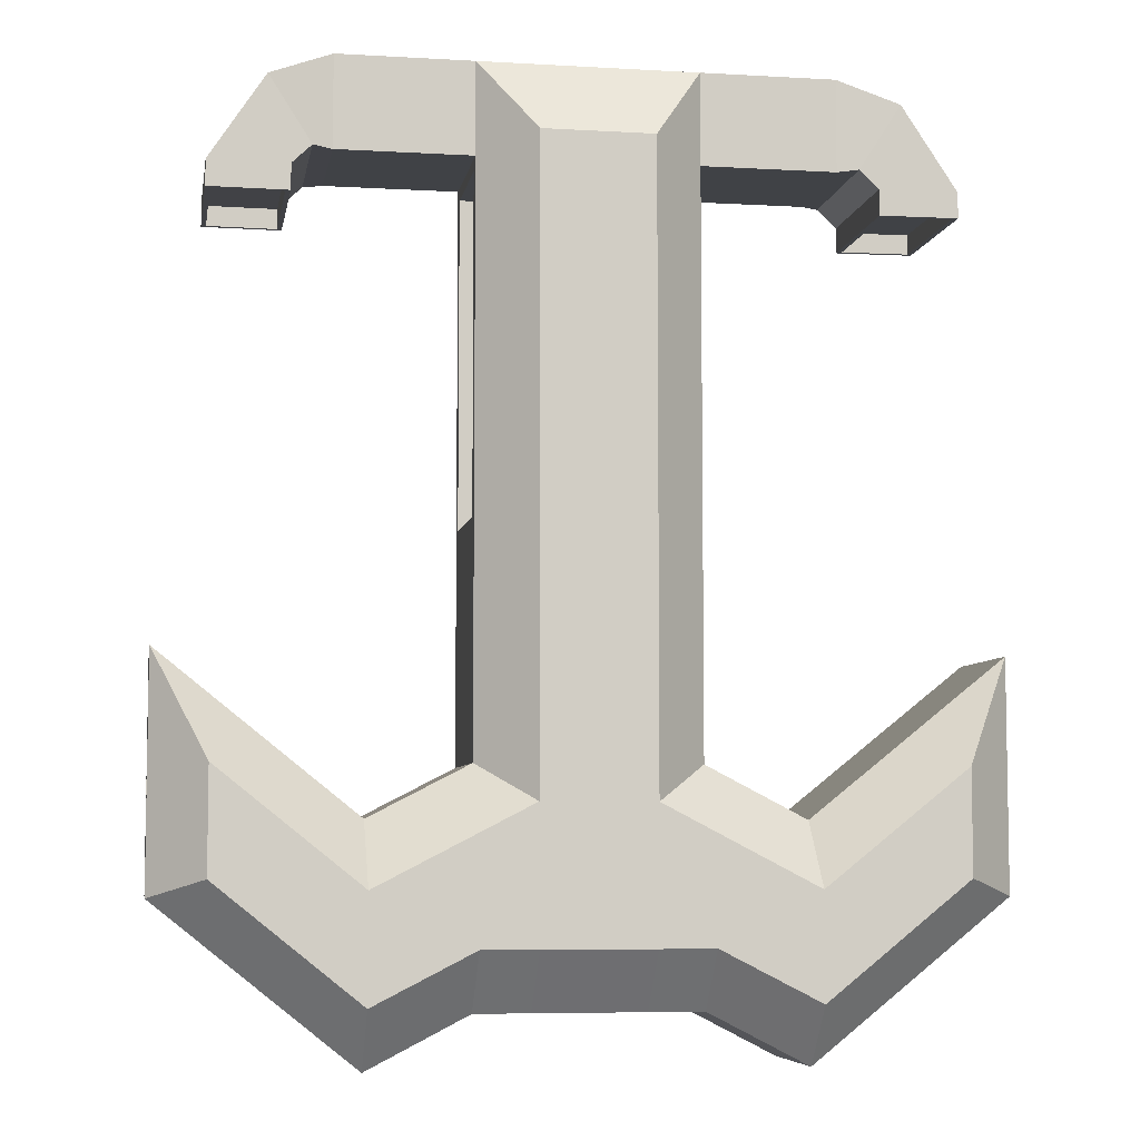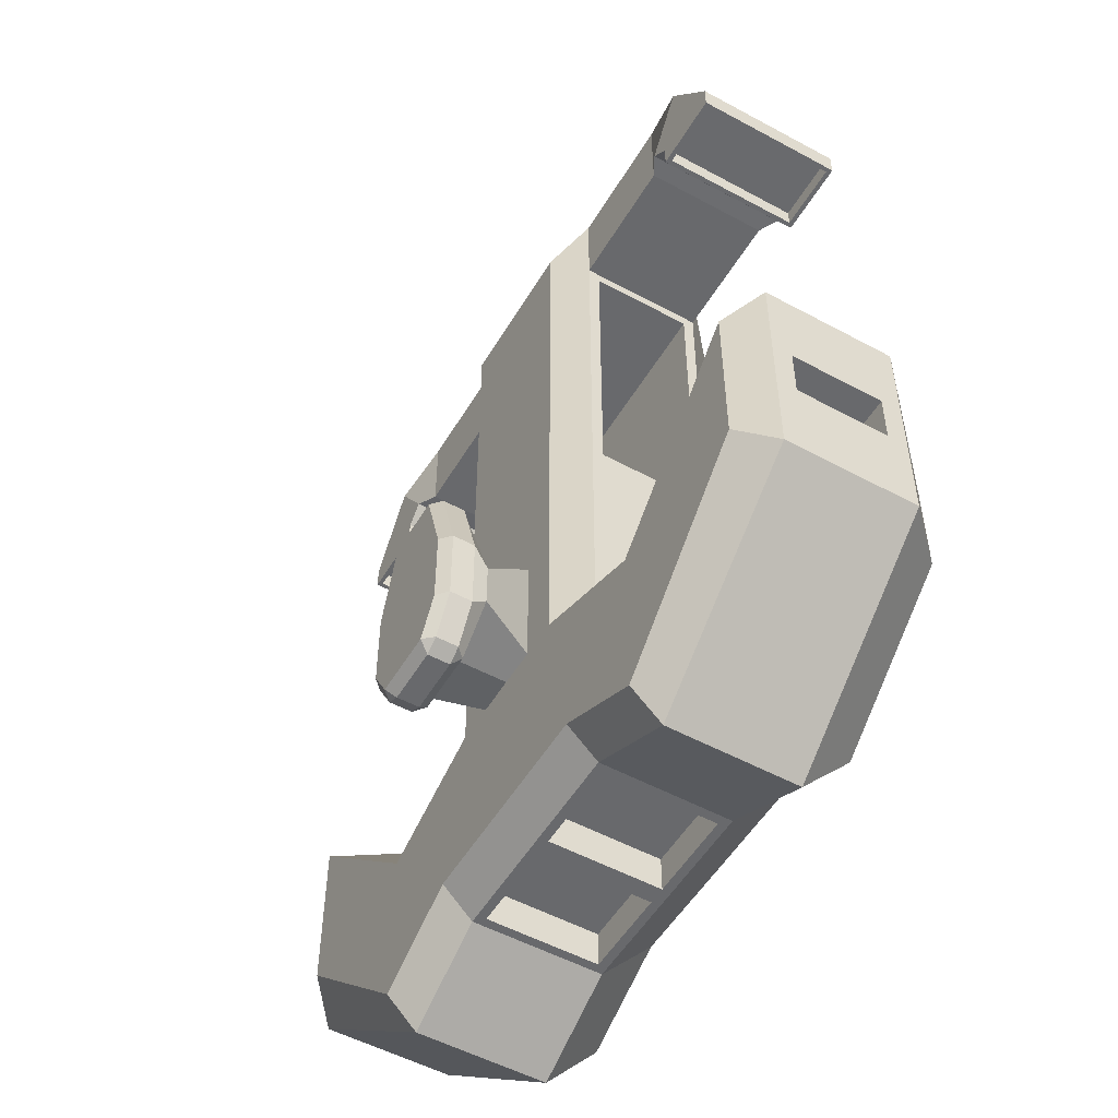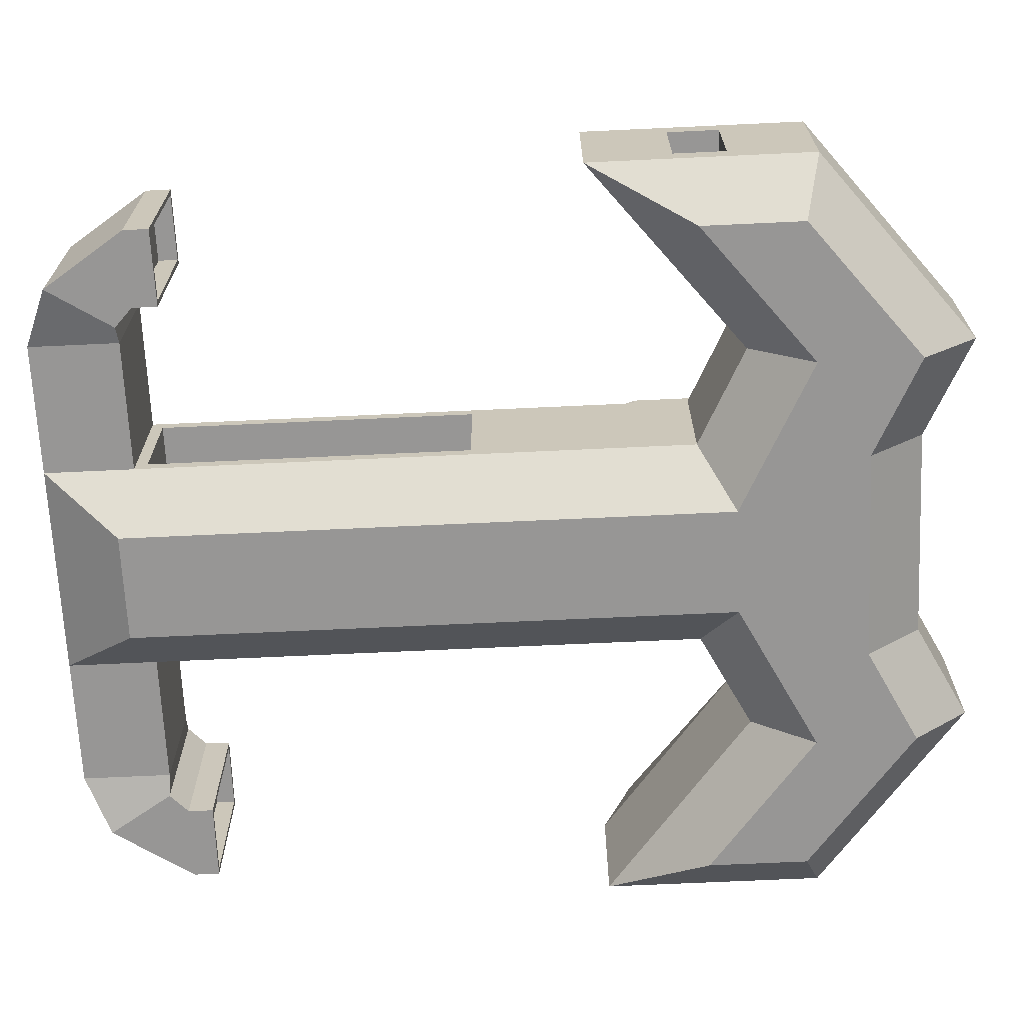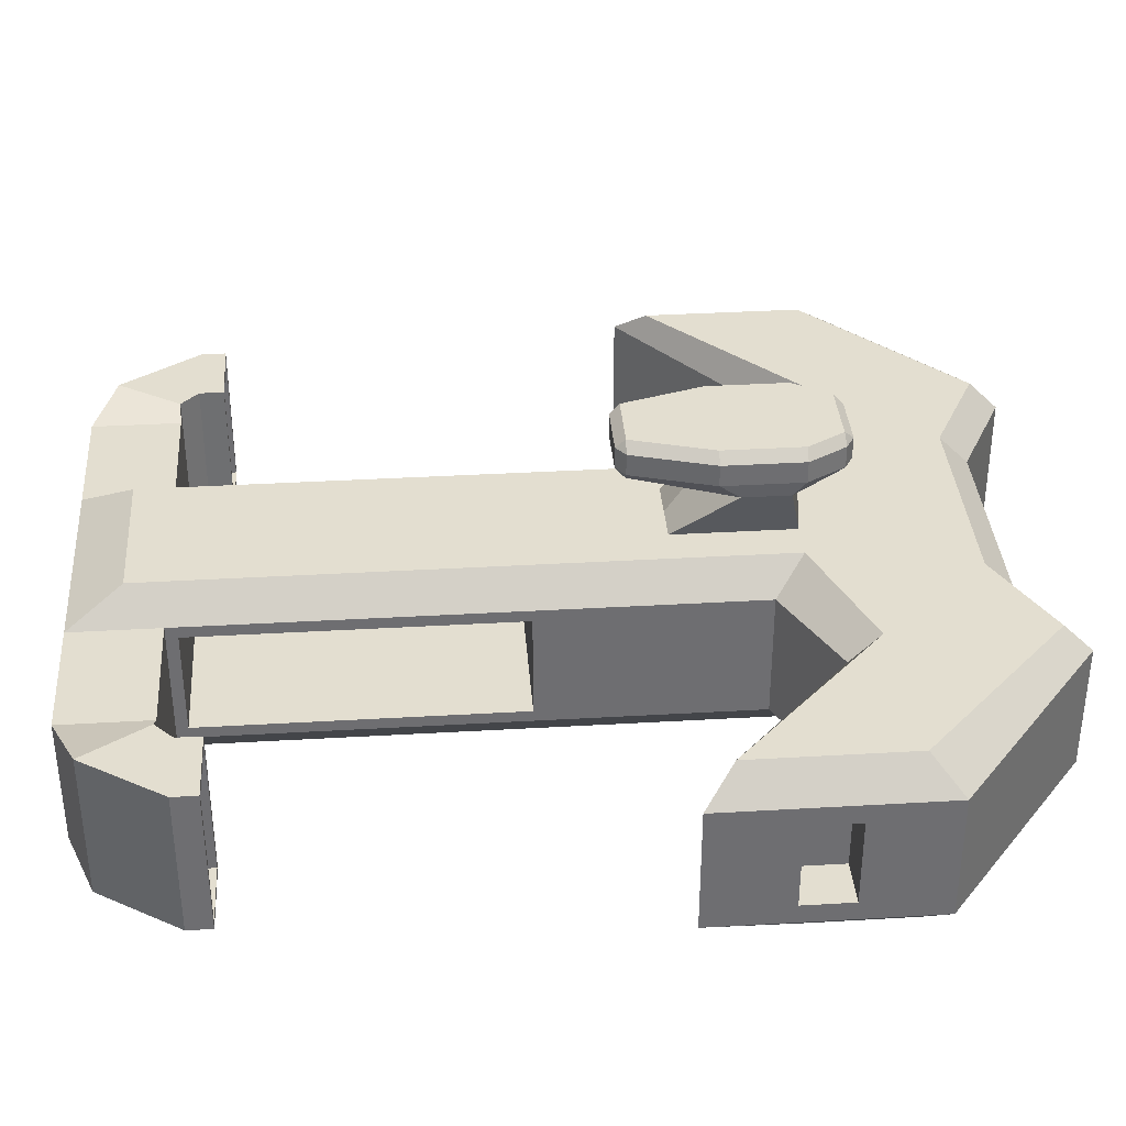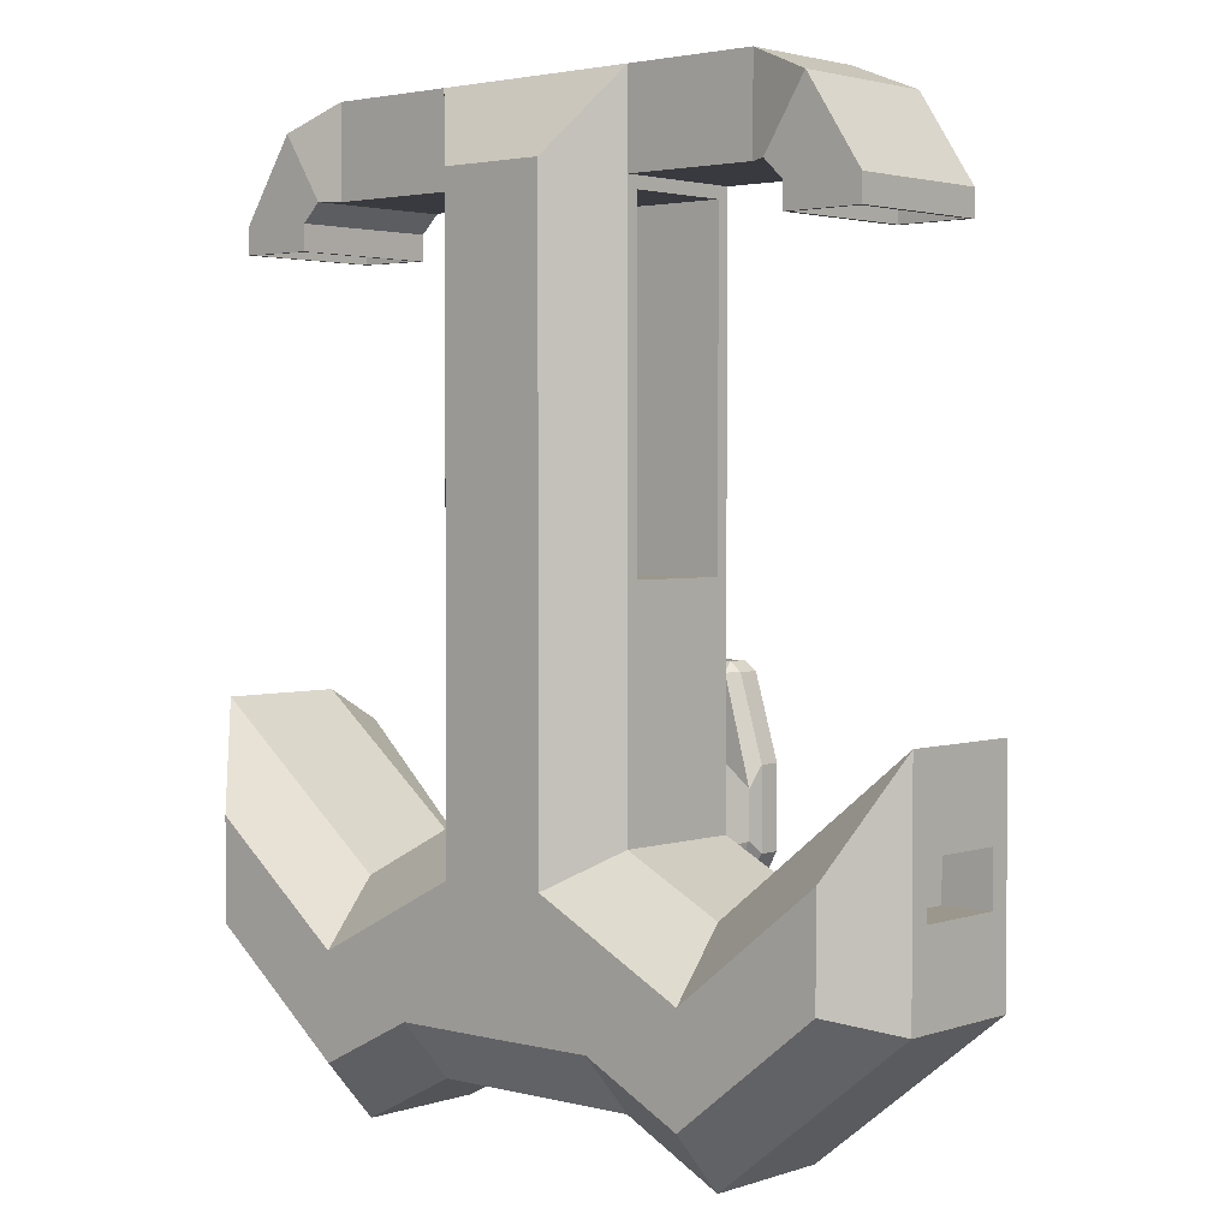
<metadata>
{"format":"obj","ext":"obj","renderer":"f3d","projection":"perspective","resolution":1024,"background":"white","views":[{"elev":-6.5,"azim":-9.6,"up":"+Z"},{"elev":-52.7,"azim":-120.2,"up":"+Z"},{"elev":-67.9,"azim":92.7,"up":"+Y"},{"elev":35.9,"azim":85.6,"up":"+Y"},{"elev":2.7,"azim":41.4,"up":"+Z"}]}
</metadata>
<code>
o Cube
v 4.006 -0.5075 5.109
v 4.006 0.7157 5.109
v 4.006 -0.5075 4.263
v 4.006 0.7157 4.263
v 2.275 -1 3.849
v 1.668 -0.3961 4.151
v 2.768 0.7157 -1
v 2.483 1 -1.284
v 2.483 1 1
v 1.668 0.6043 1.111
v 2.483 1 4.598
v 2.768 0.7157 5.109
v 2.768 1 -2.81
v 2.684 0.6317 -2.75
v 5.199 1 -0.3208
v 5.024 0.5294 -0.8404
v 5.199 1 -1.846
v 5.024 0.5294 -1.326
v 3.685 0.7157 -1.474
v 3.685 1 -1.758
v 3.685 1 -3.283
v 3.685 0.7157 -3.567
v 2.483 1 4.024
v 1.668 0.6043 4.151
v 2.275 -1 -1.332
v 2.768 -0.5075 -1
v 1.668 -0.3961 1.111
v 2.275 -1 1
v 2.275 -1 4.39
v 2.768 -0.5075 5.109
v 2.768 -1 -2.548
v 2.684 -0.4235 -2.75
v 5.024 -0.3212 -0.8404
v 4.991 -1 -1.019
v 4.991 -1 -1.97
v 5.024 -0.3212 -1.326
v 3.685 -1 -3.017
v 3.685 -0.5075 -3.567
v 3.685 -1 -2.061
v 3.685 -0.5075 -1.474
v 4.185 0.8185 4.267
v 4.185 -0.6103 4.267
v 4.574 0.8185 4.878
v 4.574 -0.6103 4.878
v 4.365 0.8185 4.097
v 4.365 -0.6103 4.097
v 5.089 0.8185 4.101
v 5.089 -0.6103 4.101
v 4.409 0.7752 4.044
v 4.409 -0.5669 4.044
v 5.047 0.7752 4.048
v 5.047 -0.5669 4.048
v 4.366 0.8185 3.859
v 4.366 -0.6103 3.859
v 5.09 0.8185 3.863
v 5.09 -0.6103 3.863
v 4.409 0.7752 3.859
v 4.409 -0.5669 3.859
v 5.047 0.7752 3.863
v 5.047 -0.5669 3.863
v 2.768 0.7157 -3.094
v 2.768 -0.5075 -3.094
v 1.852 0.6317 -2.75
v 1.852 -0.4235 -2.75
v 1.852 -0.4235 -3.094
v 1.852 0.6317 -3.094
v 2.684 0.6317 -3.094
v 2.684 -0.4235 -3.094
v 2.483 1 -0.5228
v 2.483 1 0.2387
v 2.768 0.7157 0.3334
v 2.768 0.7157 -0.3332
v 2.275 -1 0.2228
v 2.275 -1 -0.5545
v 2.768 -0.5075 -0.3332
v 2.768 -0.5075 0.3334
v 2.021 -1 3.849
v 2.268 0.7157 5.109
v 2.268 1 -2.81
v 2.125 1 1
v 2.125 1 4.024
v 2.125 1 4.598
v 2.268 0.7157 -3.094
v 2.125 1 -1.284
v 2.021 -1 4.39
v 2.268 -0.5075 5.109
v 2.268 -1 -2.549
v 2.268 -0.5075 -3.094
v 2.021 -1 -1.166
v 2.021 -1 1
v 2.268 0.6317 -3.094
v 2.268 -0.4235 -3.094
v 2.268 0.6317 -2.75
v 2.268 -0.4235 -2.75
v 2.125 1 -0.1287
v 2.125 1 0.2387
v 2.021 -1 -0.4439
v 2.021 -1 0.2781
v 2.362 1.525 -1.165
v 2.384 1.668 -1.284
v 2.384 1.668 -0.5228
v 2.362 1.525 -0.7198
v 2.384 1.877 -1.284
v 2.286 1.97 -1.284
v 2.286 1.97 -0.5228
v 2.384 1.877 -0.5228
v 2.056 1.575 0.2518
v 2.152 1.668 0.2557
v 2.032 1.668 0.3448
v 2.055 1.97 0.2518
v 2.032 1.877 0.3448
v 2.152 1.877 0.2557
v 2.072 1.575 -1.637
v 2.032 1.668 -1.73
v 2.172 1.668 -1.65
v 2.081 1.97 -1.637
v 2.172 1.877 -1.65
v 2.032 1.877 -1.73
v 5.484 0.7157 -0.03648
v 5.484 0.7157 -2.13
v 5.484 -0.5075 -2.13
v 5.484 -0.5075 -0.03648
v 5.484 0.5563 -0.8136
v 5.484 0.5563 -1.353
v 5.484 -0.348 -1.353
v 5.484 -0.348 -0.8136
v 5.484 0.5294 -0.8404
v 5.484 0.5294 -1.326
v 5.484 -0.3212 -1.326
v 5.484 -0.3212 -0.8404
v 2.768 0.7157 4.263
v 2.768 -0.5075 4.263
v 2.768 0.7157 1
v 2.768 -0.5075 1
v 2.768 0.6043 4.151
v 2.768 -0.3961 4.151
v 2.768 0.6043 1.111
v 2.768 -0.3961 1.111
v -0.4712 -0.5075 5.109
v -0.4712 0.7157 5.109
v -0.4712 -0.5075 4.263
v -0.4712 0.7157 4.263
v 1.768 -1 3.849
v 1.26 -1 3.849
v 1.867 -0.3961 4.151
v 1.768 1 4.024
v 0.7676 0.7157 -1
v 1.052 1 -1.284
v 1.052 1 1
v 1.867 0.6043 1.111
v 1.052 1 4.598
v 0.7676 0.7157 5.109
v 0.7676 1 -2.81
v 0.8516 0.6317 -2.75
v -1.664 1 -0.3208
v -1.489 0.5294 -0.8404
v -1.664 1 -1.846
v -1.489 0.5294 -1.326
v -0.1495 0.7157 -1.474
v -0.1495 1 -1.758
v -0.1495 1 -3.283
v -0.1495 0.7157 -3.567
v 1.768 -1 -1
v 1.768 -1 1
v 1.052 1 4.024
v 1.867 0.6043 4.151
v 1.768 1 4.598
v 1.768 0.7157 5.109
v 1.768 1 -2.81
v 1.768 0.7157 -3.094
v 1.768 1 -1.284
v 1.768 1 1
v 1.26 -1 -1.332
v 0.7676 -0.5075 -1
v 1.867 -0.3961 1.111
v 1.26 -1 1
v 1.26 -1 4.39
v 0.7676 -0.5075 5.109
v 0.7676 -1 -2.548
v 0.8516 -0.4235 -2.75
v -1.489 -0.3212 -0.8404
v -1.456 -1 -1.019
v -1.456 -1 -1.97
v -1.489 -0.3212 -1.326
v -0.1495 -1 -3.017
v -0.1495 -0.5075 -3.567
v -0.1495 -1 -2.061
v -0.1495 -0.5075 -1.474
v 1.768 -1 4.39
v 1.768 -0.5075 5.109
v 1.768 -0.5075 -3.094
v 1.768 -1 -2.55
v -0.6497 0.8185 4.267
v -0.6497 -0.6103 4.267
v -1.039 0.8185 4.878
v -1.039 -0.6103 4.878
v -0.8295 0.8185 4.097
v -0.8295 -0.6103 4.097
v -1.554 0.8185 4.101
v -1.554 -0.6103 4.101
v -0.8743 0.7752 4.044
v -0.8743 -0.5669 4.044
v -1.512 0.7752 4.048
v -1.512 -0.5669 4.048
v -0.831 0.8185 3.859
v -0.831 -0.6103 3.859
v -1.555 0.8185 3.863
v -1.555 -0.6103 3.863
v -0.8743 0.7752 3.859
v -0.8743 -0.5669 3.859
v -1.512 0.7752 3.863
v -1.512 -0.5669 3.863
v 0.7676 0.7157 -3.094
v 0.7676 -0.5075 -3.094
v 1.684 0.6317 -2.75
v 1.684 -0.4235 -2.75
v 1.684 -0.4235 -3.094
v 1.684 0.6317 -3.094
v 0.8516 0.6317 -3.094
v 0.8516 -0.4235 -3.094
v 1.052 1 -0.5228
v 1.052 1 0.2387
v 0.7676 0.7157 0.3334
v 0.7676 0.7157 -0.3332
v 1.768 1 -0.1287
v 1.768 1 0.2387
v 1.768 -1 -0.3332
v 1.768 -1 0.3334
v 1.26 -1 0.2228
v 1.26 -1 -0.5545
v 0.7676 -0.5075 -0.3332
v 0.7676 -0.5075 0.3334
v 1.514 -1 3.849
v 1.268 0.7157 5.109
v 1.268 1 -2.81
v 1.41 1 1
v 1.41 1 4.024
v 1.41 1 4.598
v 1.268 0.7157 -3.094
v 1.41 1 -1.284
v 1.514 -1 4.39
v 1.268 -0.5075 5.109
v 1.268 -1 -2.549
v 1.268 -0.5075 -3.094
v 1.514 -1 -1.166
v 1.514 -1 1
v 1.268 0.6317 -3.094
v 1.268 -0.4235 -3.094
v 1.268 0.6317 -2.75
v 1.268 -0.4235 -2.75
v 1.41 1 -0.1287
v 1.41 1 0.2387
v 1.514 -1 -0.4439
v 1.514 -1 0.2781
v 1.768 1.575 -1.284
v 1.768 1.575 -0.5228
v 1.768 1.97 -1.284
v 1.768 1.97 -0.5228
v 1.173 1.525 -1.165
v 1.151 1.668 -1.284
v 1.151 1.668 -0.5228
v 1.173 1.525 -0.7198
v 1.151 1.877 -1.284
v 1.249 1.97 -1.284
v 1.249 1.97 -0.5228
v 1.151 1.877 -0.5228
v 1.768 1.575 0.2518
v 1.768 1.668 0.3448
v 1.479 1.575 0.2518
v 1.383 1.668 0.2557
v 1.503 1.668 0.3448
v 1.768 1.877 0.3448
v 1.768 1.97 0.2518
v 1.48 1.97 0.2518
v 1.503 1.877 0.3448
v 1.383 1.877 0.2557
v 1.463 1.575 -1.637
v 1.503 1.668 -1.73
v 1.363 1.668 -1.65
v 1.768 1.668 -1.73
v 1.768 1.575 -1.637
v 1.455 1.97 -1.637
v 1.363 1.877 -1.65
v 1.503 1.877 -1.73
v 1.768 1.97 -1.637
v 1.768 1.877 -1.73
v -1.949 0.7157 -0.03648
v -1.949 0.7157 -2.13
v -1.949 -0.5075 -2.13
v -1.949 -0.5075 -0.03648
v -1.949 0.5563 -0.8136
v -1.949 0.5563 -1.353
v -1.949 -0.348 -1.353
v -1.949 -0.348 -0.8136
v -1.949 0.5294 -0.8404
v -1.949 0.5294 -1.326
v -1.949 -0.3212 -1.326
v -1.949 -0.3212 -0.8404
v 0.7676 0.7157 4.263
v 0.7676 -0.5075 4.263
v 0.7676 0.7157 1
v 0.7676 -0.5075 1
v 0.7676 0.6043 4.151
v 0.7676 -0.3961 4.151
v 0.7676 0.6043 1.111
v 0.7676 -0.3961 1.111
f 84 8 13 79
f 25 31 37 39
f 94 93 14 32
f 132 131 4 3
f 19 40 122 119
f 13 8 20 21
f 21 20 15 17
f 38 22 120 121
f 134 132 5 28
f 16 33 36 18
f 86 78 168 190
f 7 26 40 19
f 89 163 192 87
f 39 37 35 34
f 70 9 133 71
f 131 133 9 23
f 79 13 61 83
f 17 15 119 120
f 20 8 7 19
f 22 61 13 21
f 15 20 19 119
f 120 22 21 17
f 77 5 29 85
f 82 167 168 78
f 98 73 28 90
f 81 146 167 82
f 96 226 172 80
f 62 61 22 38
f 74 25 26 75
f 85 29 30 86
f 132 30 29 5
f 34 35 121 122
f 38 121 35 37
f 40 26 25 39
f 62 38 37 31
f 122 40 39 34
f 87 192 191 88
f 76 71 133 134
f 80 172 146 81
f 90 28 5 77
f 12 131 23 11
f 1 3 42 44
f 30 132 3 1
f 131 12 2 4
f 12 30 1 2
f 44 42 46 48
f 3 4 41 42
f 4 2 43 41
f 2 1 44 43
f 47 48 56 55
f 43 44 48 47
f 42 41 45 46
f 41 43 47 45
f 50 49 51 52
f 45 47 55 53
f 48 46 54 56
f 46 45 53 54
f 57 58 54 53
f 59 57 53 55
f 58 60 56 54
f 60 59 55 56
f 49 50 58 57
f 51 49 57 59
f 50 52 60 58
f 52 51 59 60
f 91 66 170 83
f 92 68 62 88
f 68 67 61 62
f 66 65 191 170
f 63 64 65 66
f 93 63 66 91
f 94 32 68 92
f 32 14 67 68
f 26 7 72 75
f 75 72 71 76
f 28 73 76 134
f 73 74 75 76
f 95 225 226 96
f 89 25 74 97
f 97 74 73 98
f 8 69 72 7
f 69 70 71 72
f 227 97 98 228
f 163 89 97 227
f 69 95 96 70
f 8 84 95 69
f 64 94 92 65
f 14 93 91 67
f 65 92 88 191
f 67 91 83 61
f 164 90 77 143
f 9 80 81 23
f 31 87 88 62
f 189 85 86 190
f 70 96 80 9
f 23 81 82 11
f 228 98 90 164
f 11 82 78 12
f 143 77 85 189
f 169 79 83 170
f 25 89 87 31
f 30 12 78 86
f 64 63 93 94
f 171 84 79 169
f 257 104 116 285
f 101 106 112 108
f 101 100 103 106
f 84 171 255 99
f 105 258 273 110
f 104 257 258 105
f 103 100 115 117
f 114 280 286 118
f 256 102 107 267
f 268 109 111 272
f 225 95 102 256
f 95 84 99 102
f 107 108 109
f 110 111 112
f 113 114 115
f 116 117 118
f 100 101 102 99
f 104 105 106 103
f 267 107 109 268
f 272 111 110 273
f 108 112 111 109
f 101 108 107 102
f 105 110 112 106
f 113 281 280 114
f 118 286 285 116
f 117 115 114 118
f 103 117 116 104
f 99 113 115 100
f 99 255 281 113
f 123 124 120 119
f 125 126 122 121
f 126 123 119 122
f 124 125 121 120
f 127 128 124 123
f 129 130 126 125
f 130 127 123 126
f 128 129 125 124
f 16 18 128 127
f 36 33 130 129
f 33 16 127 130
f 18 36 129 128
f 136 135 131 132
f 135 137 133 131
f 138 136 132 134
f 137 138 134 133
f 6 24 135 136
f 24 10 137 135
f 27 6 136 138
f 10 27 138 137
f 240 235 153 148
f 173 187 185 179
f 250 180 154 249
f 300 141 142 299
f 159 287 290 188
f 153 161 160 148
f 161 157 155 160
f 186 289 288 162
f 302 176 144 300
f 156 158 184 181
f 242 190 168 234
f 147 159 188 174
f 245 243 192 163
f 187 182 183 185
f 222 223 301 149
f 299 165 149 301
f 235 239 213 153
f 157 288 287 155
f 160 159 147 148
f 162 161 153 213
f 155 287 159 160
f 288 157 161 162
f 233 241 177 144
f 238 234 168 167
f 254 246 176 229
f 237 238 167 146
f 252 236 172 226
f 214 186 162 213
f 230 231 174 173
f 241 242 178 177
f 300 144 177 178
f 182 290 289 183
f 186 185 183 289
f 188 187 173 174
f 214 179 185 186
f 290 182 187 188
f 243 244 191 192
f 232 302 301 223
f 236 237 146 172
f 246 233 144 176
f 152 151 165 299
f 139 196 194 141
f 178 139 141 300
f 299 142 140 152
f 152 140 139 178
f 196 200 198 194
f 141 194 193 142
f 142 193 195 140
f 140 195 196 139
f 199 207 208 200
f 195 199 200 196
f 194 198 197 193
f 193 197 199 195
f 202 204 203 201
f 197 205 207 199
f 200 208 206 198
f 198 206 205 197
f 209 205 206 210
f 211 207 205 209
f 210 206 208 212
f 212 208 207 211
f 201 209 210 202
f 203 211 209 201
f 202 210 212 204
f 204 212 211 203
f 247 239 170 218
f 248 244 214 220
f 220 214 213 219
f 218 170 191 217
f 215 218 217 216
f 249 247 218 215
f 250 248 220 180
f 180 220 219 154
f 174 231 224 147
f 231 232 223 224
f 176 302 232 229
f 229 232 231 230
f 171 255 256 225
f 251 252 226 225
f 245 253 230 173
f 253 254 229 230
f 148 147 224 221
f 221 224 223 222
f 227 228 254 253
f 163 227 253 245
f 221 222 252 251
f 148 221 251 240
f 216 217 248 250
f 154 219 247 249
f 217 191 244 248
f 219 213 239 247
f 164 143 233 246
f 149 165 237 236
f 179 214 244 243
f 189 190 242 241
f 222 149 236 252
f 165 151 238 237
f 228 164 246 254
f 151 152 234 238
f 143 189 241 233
f 169 170 239 235
f 173 179 243 245
f 178 242 234 152
f 216 250 249 215
f 171 169 235 240
f 257 285 282 264
f 261 270 276 266
f 261 266 263 260
f 240 259 255 171
f 265 274 273 258
f 264 265 258 257
f 263 283 279 260
f 255 257 258 256
f 258 273 272 268 267 256
f 278 284 286 280
f 256 267 269 262
f 268 272 275 271
f 255 281 280 286 285 257
f 225 256 262 251
f 251 262 259 240
f 269 271 270
f 274 276 275
f 277 279 278
f 282 284 283
f 260 259 262 261
f 264 263 266 265
f 267 268 271 269
f 272 273 274 275
f 270 271 275 276
f 261 262 269 270
f 265 266 276 274
f 277 278 280 281
f 284 282 285 286
f 283 284 278 279
f 263 264 282 283
f 259 260 279 277
f 259 277 281 255
f 291 287 288 292
f 293 289 290 294
f 294 290 287 291
f 292 288 289 293
f 295 291 292 296
f 297 293 294 298
f 298 294 291 295
f 296 292 293 297
f 156 295 296 158
f 184 297 298 181
f 181 298 295 156
f 158 296 297 184
f 304 300 299 303
f 303 299 301 305
f 306 302 300 304
f 305 301 302 306
f 145 304 303 166
f 166 303 305 150
f 175 306 304 145
f 150 305 306 175

</code>
